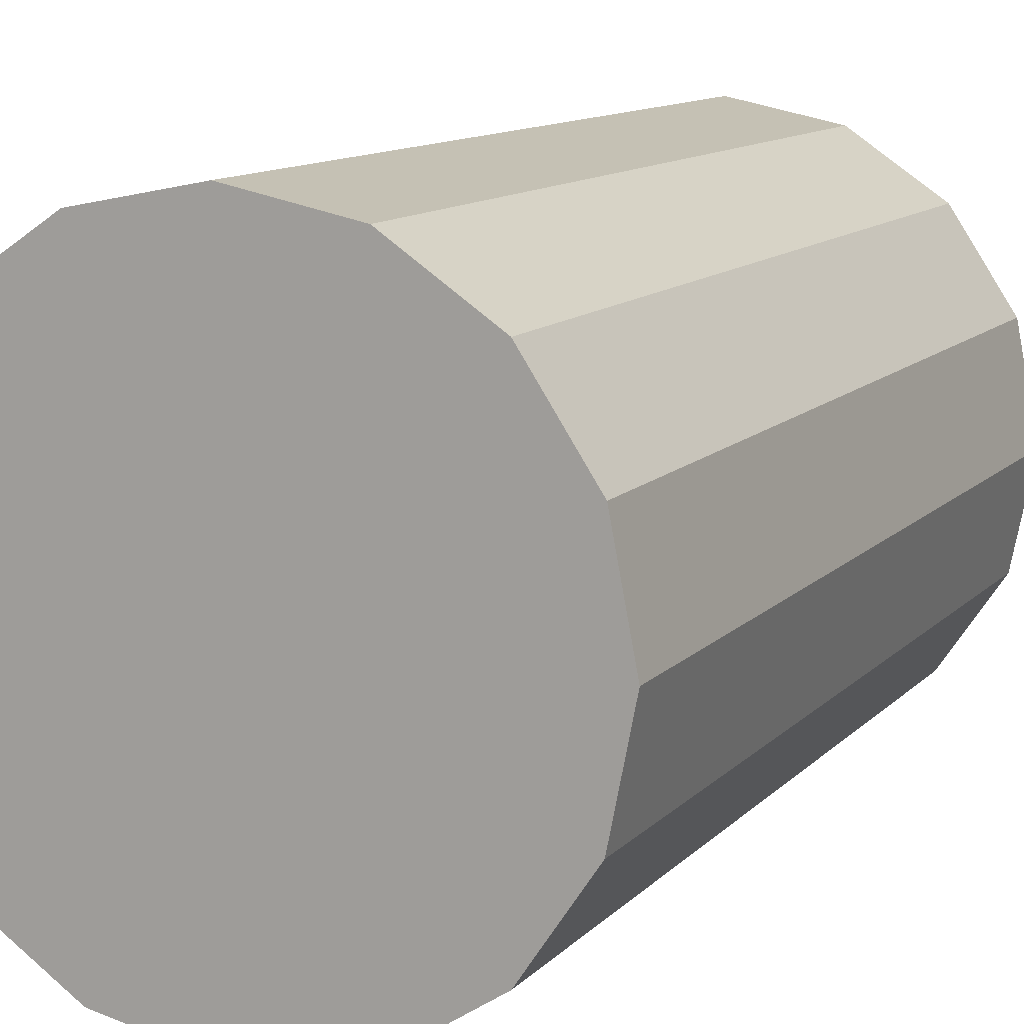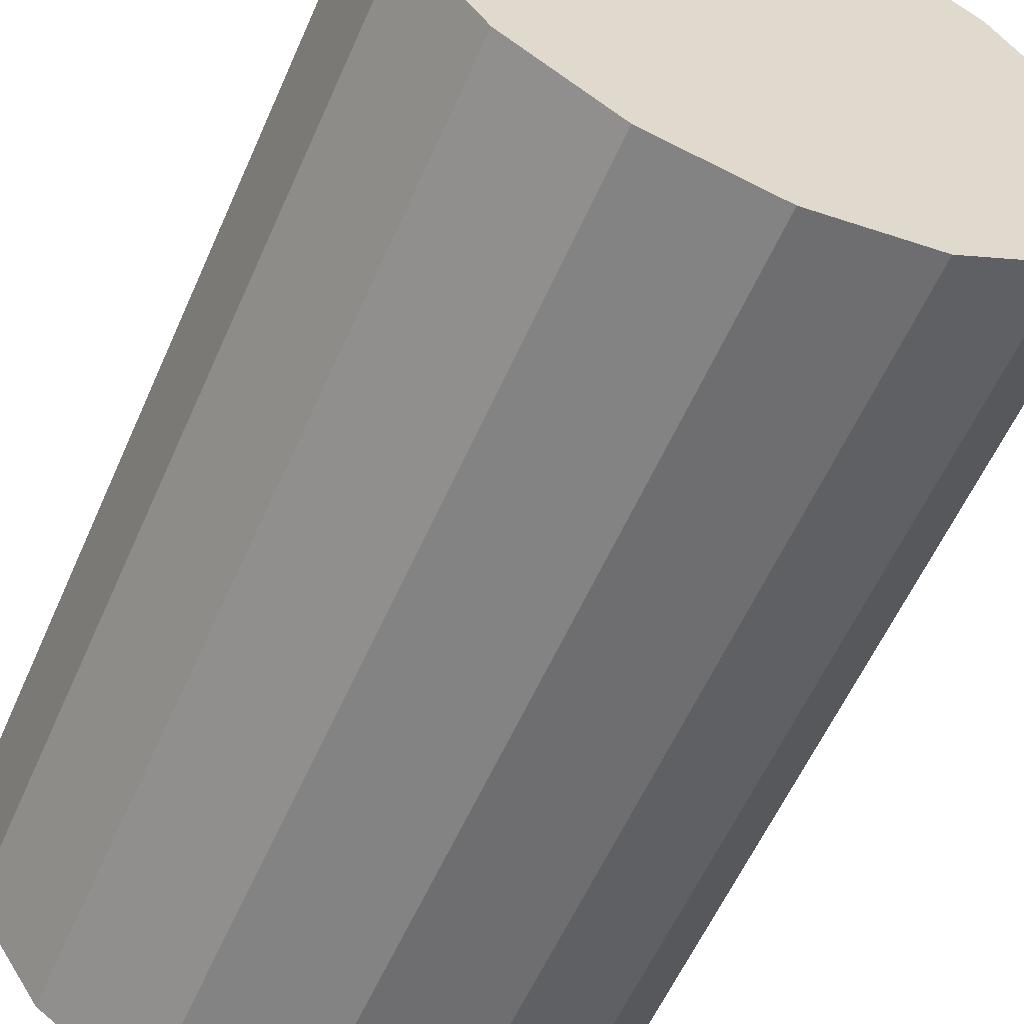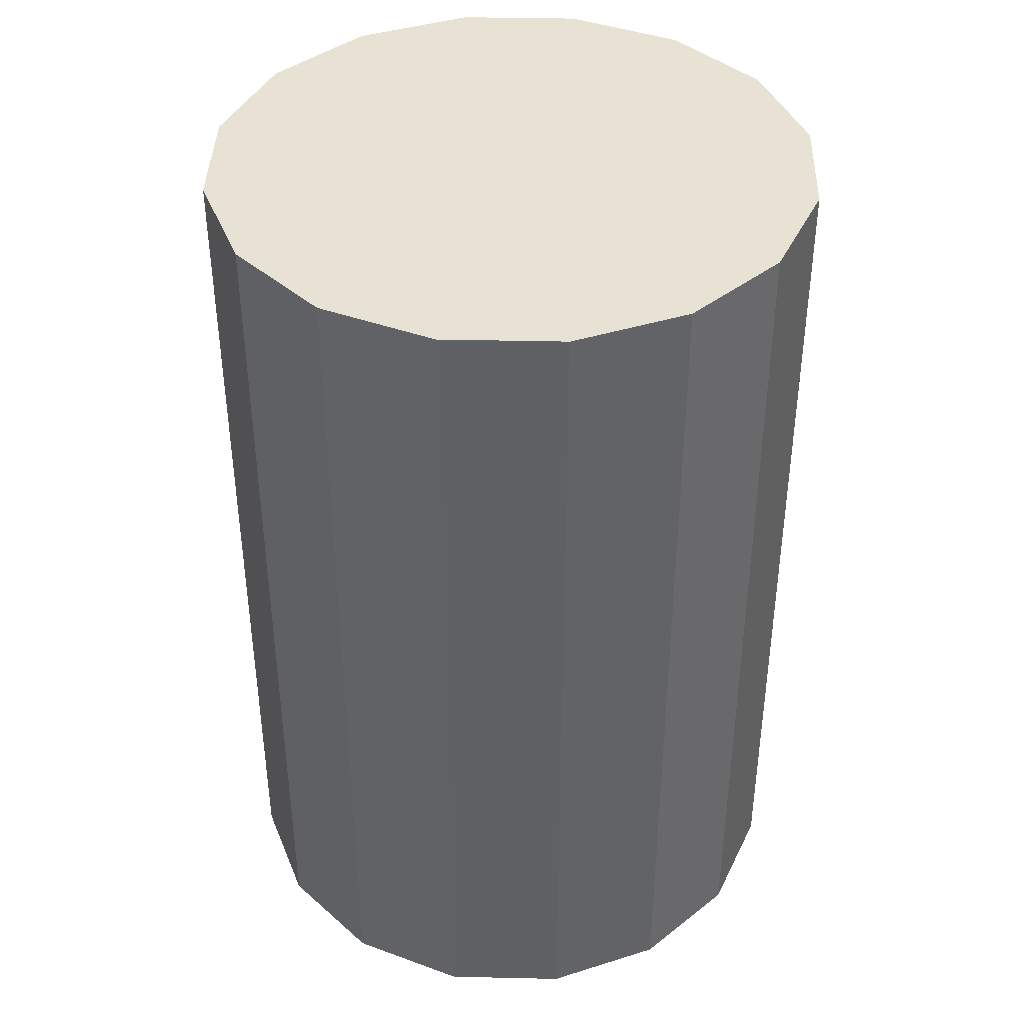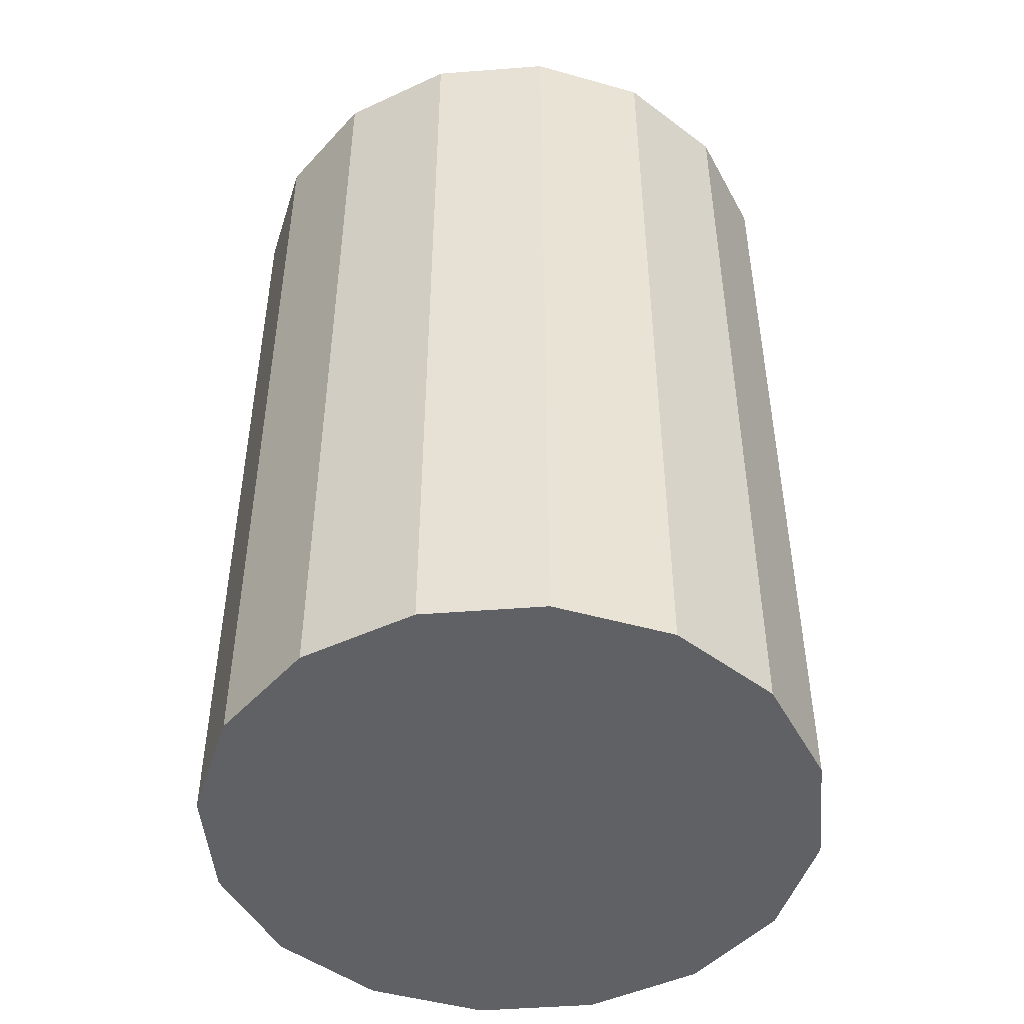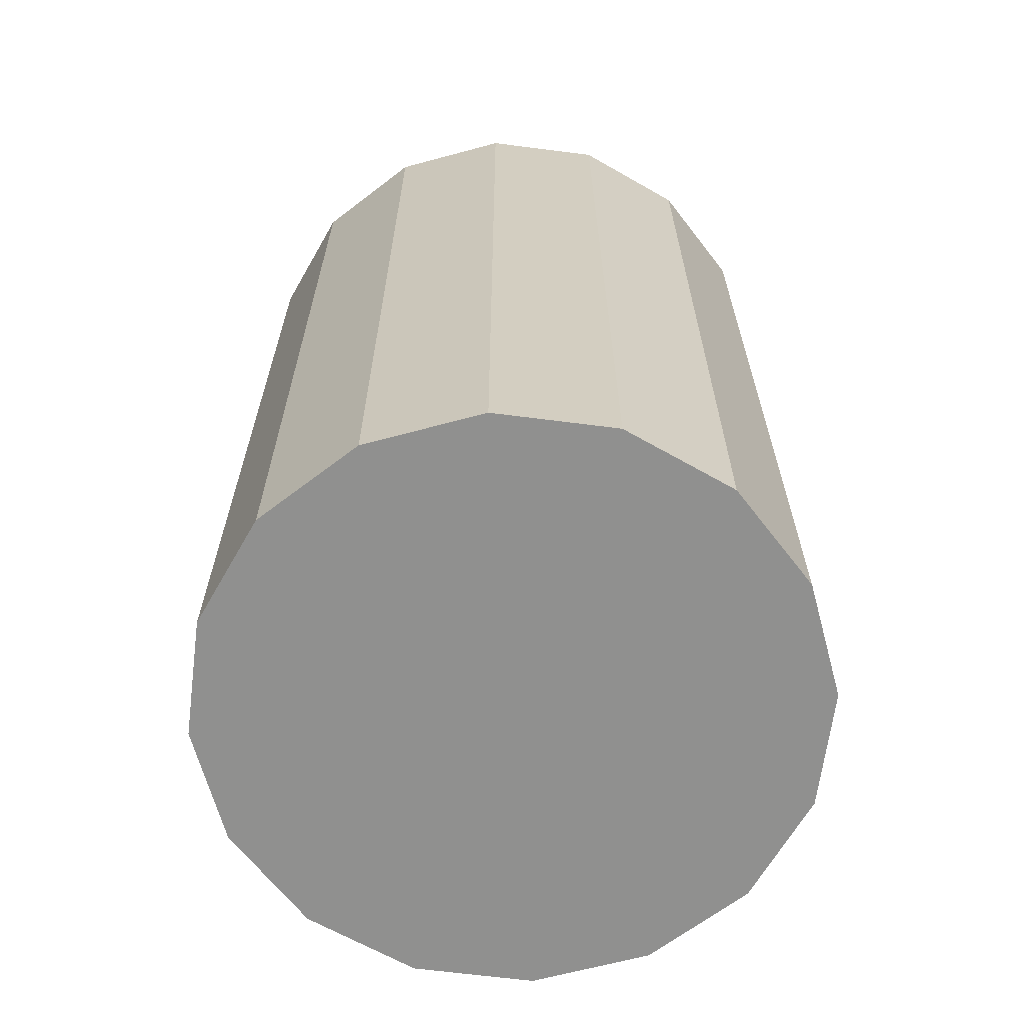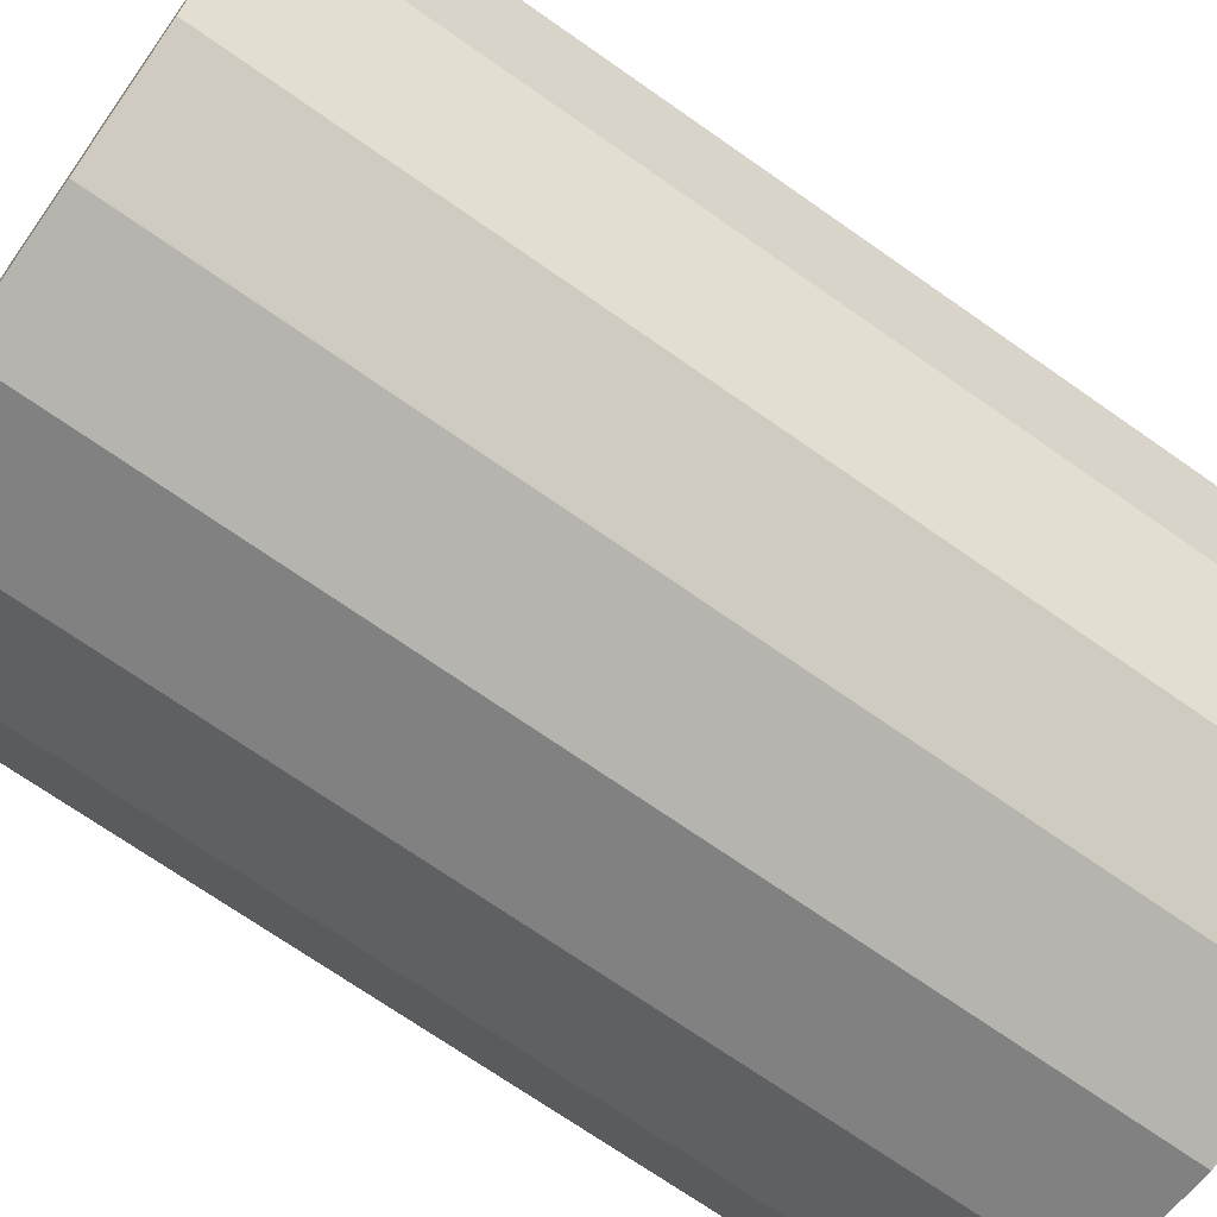
<metadata>
{"format":"obj","ext":"obj","renderer":"f3d","projection":"perspective","resolution":1024,"background":"white","views":[{"elev":11.6,"azim":-154.7,"up":"+Z"},{"elev":-58.5,"azim":156.3,"up":"+Z"},{"elev":40.7,"azim":170.3,"up":"+Y"},{"elev":-47.8,"azim":173.7,"up":"+Y"},{"elev":-65.5,"azim":-176.1,"up":"+Y"},{"elev":-70.7,"azim":54.9,"up":"+Z"}]}
</metadata>
<code>
o BarrelCollision
v 0 2.1e-05 -1
v -0.3827 2.1e-05 -0.9239
v -0.7071 2.1e-05 -0.7071
v -0.9239 2.1e-05 -0.3827
v -1 2.1e-05 0
v -0.9239 2.1e-05 0.3827
v -0.7071 2.1e-05 0.7071
v -0.3827 2.1e-05 0.9239
v 0 2.1e-05 1
v 0.3827 2.1e-05 0.9239
v 0.7071 2.1e-05 0.7071
v 0.9239 2.1e-05 0.3827
v 1 2.1e-05 0
v 0.9239 2.1e-05 -0.3827
v 0.7071 2.1e-05 -0.7071
v 0.3827 2.1e-05 -0.9239
v 0 3 -1
v -0.3827 3 -0.9239
v -0.7071 3 -0.7071
v -0.9239 3 -0.3827
v -1 3 0
v -0.9239 3 0.3827
v -0.7071 3 0.7071
v -0.3827 3 0.9239
v 0 3 1
v 0.3827 3 0.9239
v 0.7071 3 0.7071
v 0.9239 3 0.3827
v 1 3 0
v 0.9239 3 -0.3827
v 0.7071 3 -0.7071
v 0.3827 3 -0.9239
v 0 3 0
v 0 2.1e-05 0
f 10 11 27 26
f 3 4 20 19
f 11 12 28 27
f 4 5 21 20
f 12 13 29 28
f 5 6 22 21
f 13 14 30 29
f 6 7 23 22
f 14 15 31 30
f 7 8 24 23
f 15 16 32 31
f 8 9 25 24
f 1 2 18 17
f 16 1 17 32
f 9 10 26 25
f 2 3 19 18
f 32 17 33
f 25 26 33
f 18 19 33
f 26 27 33
f 19 20 33
f 27 28 33
f 20 21 33
f 28 29 33
f 21 22 33
f 29 30 33
f 22 23 33
f 30 31 33
f 23 24 33
f 31 32 33
f 24 25 33
f 17 18 33
f 16 15 34
f 9 8 34
f 2 1 34
f 1 16 34
f 10 9 34
f 3 2 34
f 11 10 34
f 4 3 34
f 12 11 34
f 5 4 34
f 13 12 34
f 6 5 34
f 14 13 34
f 7 6 34
f 15 14 34
f 8 7 34

</code>
